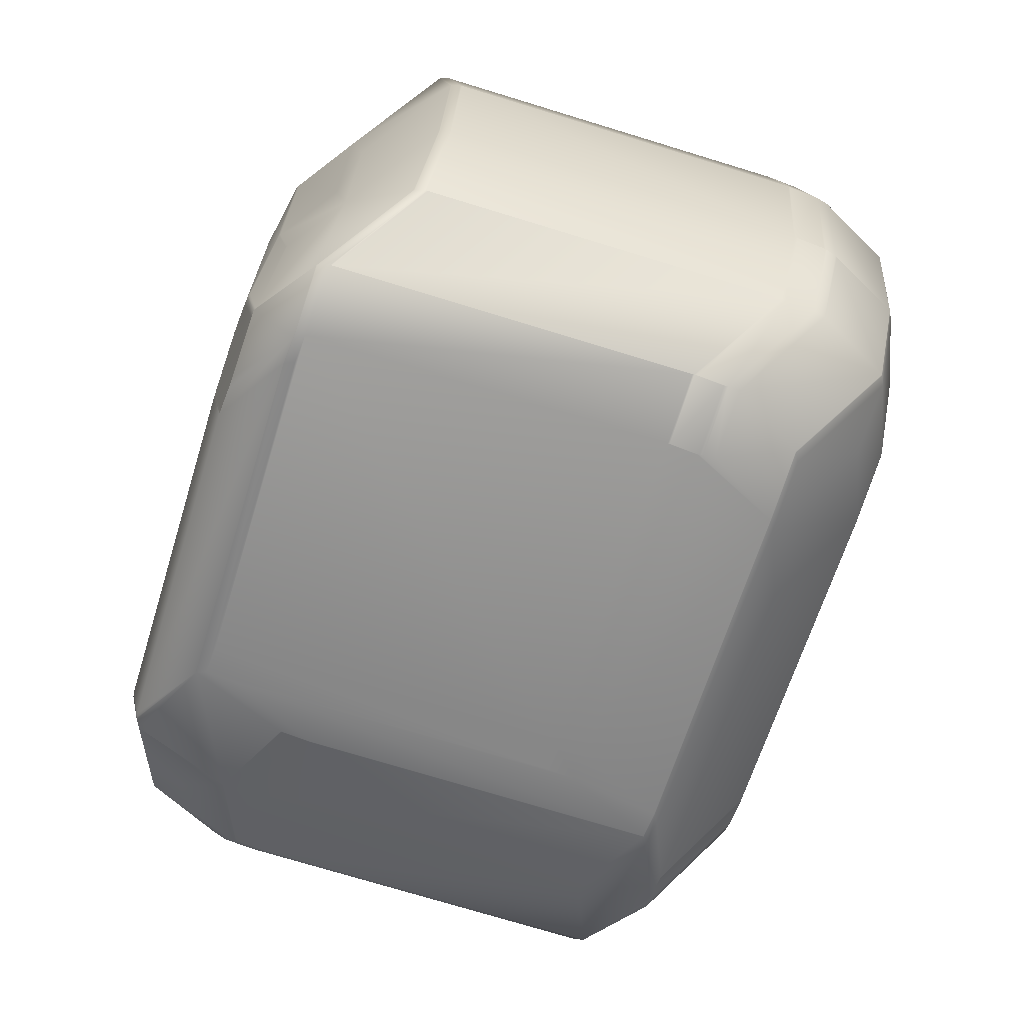
<metadata>
{"format":"obj","ext":"obj","renderer":"f3d","projection":"perspective","resolution":1024,"background":"white","views":[{"elev":58.4,"azim":87.1,"up":"+Z"}]}
</metadata>
<code>
v 0.3882 0.4466 0.7993
v 0.4023 0.4496 0.8122
v 0.4177 0.4393 0.811
v 0.4178 0.4389 0.8106
v 0.4192 0.4213 0.7939
v 0.3879 0.447 0.7996
v 0.3885 0.429 0.7821
v 0.4022 0.45 0.8126
v 0.4319 0.4423 0.8241
v 0.4319 0.4418 0.8236
v 0.468 0.4376 0.8456
v 0.4341 0.4244 0.8075
v 0.4915 0.4117 0.8456
v 0.4702 0.4201 0.8295
v 0.468 0.4381 0.846
v 0.4916 0.412 0.846
v 0.4948 0.3929 0.8295
v 0.2972 0.315 0.9628
v 0.3332 0.3107 0.9848
v 0.331 0.3282 1.001
v 0.2972 0.3145 0.9623
v 0.3332 0.3103 0.9843
v 0.2949 0.3324 0.9789
v 0.3474 0.3137 0.9977
v 0.3459 0.3313 1.014
v 0.3475 0.3132 0.9973
v 0.377 0.306 1.009
v 0.3628 0.303 0.9961
v 0.363 0.3026 0.9957
v 0.3773 0.3055 1.009
v 0.3766 0.3235 1.026
v 0.3524 0.4721 0.9883
v 0.352 0.4717 0.9887
v 0.3819 0.464 1
v 0.3919 0.4806 0.985
v 0.3613 0.4884 0.9732
v 0.3876 0.4474 0.8
v 0.402 0.4504 0.8131
v 0.4319 0.4427 0.8246
v 0.468 0.4385 0.8466
v 0.4917 0.4123 0.8466
v 0.2736 0.3406 0.9623
v 0.2735 0.3403 0.9618
v 0.2972 0.3141 0.9618
v 0.2703 0.3596 0.9789
v 0.3333 0.3099 0.9838
v 0.3632 0.3021 0.9952
v 0.3775 0.3051 1.008
v 0.4127 0.2805 0.82
v 0.3833 0.2886 0.8082
v 0.4132 0.2809 0.8197
v 0.4039 0.2642 0.8352
v 0.3732 0.2719 0.8234
v 0.3016 0.4729 0.9536
v 0.3159 0.4759 0.9667
v 0.3252 0.4926 0.9512
v 0.2997 0.4701 0.9544
v 0.3143 0.4731 0.9678
v 0.3103 0.4895 0.9376
v 0.3504 0.4689 0.9898
v 0.3506 0.4693 0.9896
v 0.3808 0.4612 1.001
v 0.4056 0.4378 1
v 0.4188 0.4308 0.9872
v 0.4166 0.4534 0.985
v 0.405 0.4345 1.001
v 0.4184 0.4274 0.9882
v 0.4303 0.4462 0.9715
v 0.3707 0.4576 0.8197
v 0.3839 0.4506 0.8067
v 0.3744 0.4544 0.813
v 0.3851 0.4606 0.8328
v 0.3983 0.4536 0.8198
v 0.3689 0.459 0.8229
v 0.3696 0.4586 0.8218
v 0.3692 0.4588 0.8224
v 0.3841 0.4616 0.8351
v 0.3974 0.4545 0.8219
v 0.3748 0.4363 0.7956
v 0.3727 0.4558 0.816
v 0.438 0.4462 0.8351
v 0.4012 0.4513 0.8152
v 0.4373 0.4471 0.8371
v 0.4673 0.4396 0.8492
v 0.4674 0.4394 0.8487
v 0.4914 0.4129 0.8487
v 0.4914 0.413 0.8492
v 0.4914 0.4131 0.8497
v 0.2737 0.3396 0.9597
v 0.2977 0.3132 0.9597
v 0.2737 0.3395 0.9591
v 0.2737 0.3395 0.9586
v 0.3271 0.3064 0.9733
v 0.2978 0.3129 0.9591
v 0.3279 0.3055 0.9712
v 0.3639 0.3012 0.9932
v 0.3784 0.3042 1.006
v 0.3907 0.2981 0.9953
v 0.3903 0.3162 1.013
v 0.3918 0.2972 0.9933
v 0.3945 0.295 0.9886
v 0.3962 0.2935 0.9855
v 0.3921 0.2969 0.9928
v 0.3959 0.2937 0.9859
v 0.3924 0.2967 0.9923
v 0.3463 0.3218 0.8212
v 0.3595 0.3148 0.8082
v 0.3486 0.2991 0.8234
v 0.3467 0.3252 0.8202
v 0.3602 0.3181 0.8069
v 0.3349 0.3064 0.8368
v 0.3844 0.2914 0.8069
v 0.4492 0.2767 0.8416
v 0.4145 0.2833 0.8187
v 0.4148 0.2836 0.8186
v 0.4636 0.2796 0.8547
v 0.4399 0.2599 0.8571
v 0.4508 0.2794 0.8406
v 0.4655 0.2824 0.8539
v 0.4548 0.263 0.8707
v 0.3838 0.4619 0.8357
v 0.3972 0.4548 0.8225
v 0.401 0.4516 0.8157
v 0.437 0.4473 0.8377
v 0.3281 0.3052 0.9707
v 0.3642 0.301 0.9927
v 0.3677 0.298 0.9864
v 0.3822 0.301 0.9996
v 0.3679 0.2978 0.9858
v 0.3955 0.294 0.9865
v 0.381 0.291 0.9733
v 0.3813 0.2907 0.9727
v 0.3835 0.4621 0.8362
v 0.4333 0.4505 0.8445
v 0.397 0.4549 0.823
v 0.4635 0.4428 0.8561
v 0.433 0.4507 0.8449
v 0.4634 0.443 0.8566
v 0.4672 0.4398 0.8497
v 0.2979 0.3128 0.9586
v 0.3016 0.3097 0.9523
v 0.3017 0.3096 0.9518
v 0.3319 0.302 0.9639
v 0.3321 0.3018 0.9634
v 0.3682 0.2976 0.9854
v 0.3816 0.2905 0.9722
v 0.2994 0.4696 0.9545
v 0.314 0.4726 0.9679
v 0.2991 0.4692 0.9545
v 0.3501 0.4684 0.9899
v 0.3479 0.4608 0.9922
v 0.3783 0.4531 1.004
v 0.3477 0.4603 0.9923
v 0.3781 0.4526 1.004
v 0.4025 0.4264 1.004
v 0.4049 0.4339 1.002
v 0.4184 0.4268 0.9883
v 0.4183 0.4262 0.9883
v 0.4024 0.4258 1.004
v 0.3204 0.4914 0.9087
v 0.335 0.4944 0.922
v 0.371 0.4396 0.8026
v 0.32 0.4916 0.9093
v 0.3197 0.4917 0.9097
v 0.3225 0.4719 0.8884
v 0.3711 0.4902 0.944
v 0.4196 0.4578 0.8582
v 0.3347 0.4946 0.9227
v 0.3708 0.4904 0.9446
v 0.4015 0.4825 0.9557
v 0.4013 0.4827 0.9563
v 0.45 0.4501 0.8698
v 0.4149 0.4754 0.9424
v 0.4148 0.4755 0.9431
v 0.4633 0.4431 0.8572
v 0.4671 0.4399 0.8503
v 0.4913 0.4131 0.8503
v 0.2738 0.3394 0.958
v 0.2981 0.3126 0.958
v 0.3019 0.3094 0.9511
v 0.3152 0.3024 0.9385
v 0.3502 0.2772 0.8659
v 0.3504 0.277 0.8653
v 0.3637 0.2701 0.8527
v 0.3455 0.2947 0.9502
v 0.3639 0.2699 0.852
v 0.394 0.2623 0.8643
v 0.4301 0.2581 0.8863
v 0.4447 0.2611 0.8996
v 0.3941 0.3129 1.006
v 0.3944 0.2622 0.8637
v 0.4304 0.2579 0.8857
v 0.4451 0.261 0.8991
v 0.4454 0.2609 0.8986
v 0.4426 0.2806 0.9199
v 0.3626 0.3261 0.8045
v 0.3868 0.2994 0.8045
v 0.3603 0.3186 0.8068
v 0.3627 0.3267 0.8044
v 0.387 0.3 0.8044
v 0.4172 0.2917 0.8161
v 0.3468 0.3258 0.8201
v 0.3468 0.3263 0.82
v 0.4175 0.2922 0.816
v 0.415 0.2841 0.8185
v 0.4511 0.2799 0.8405
v 0.4658 0.2829 0.8539
v 0.466 0.2834 0.8538
v 0.3138 0.4722 0.9679
v 0.3116 0.4645 0.9703
v 0.3114 0.4641 0.9704
v 0.3474 0.4599 0.9924
v 0.378 0.4521 1.004
v 0.4048 0.4334 1.002
v 0.4023 0.4253 1.004
v 0.3528 0.3545 1.027
v 0.3771 0.3277 1.027
v 0.3527 0.3541 1.027
v 0.377 0.3272 1.027
v 0.3344 0.4947 0.9232
v 0.3705 0.4905 0.9452
v 0.4011 0.4828 0.9569
v 0.4146 0.4756 0.9436
v 0.4631 0.4432 0.8577
v 0.4669 0.44 0.8508
v 0.4913 0.4131 0.8508
v 0.2738 0.3394 0.9575
v 0.2982 0.3126 0.9575
v 0.302 0.3093 0.9506
v 0.3505 0.2769 0.8648
v 0.3641 0.2698 0.8515
v 0.3946 0.262 0.8632
v 0.4307 0.2578 0.8852
v 0.3603 0.3191 0.8067
v 0.3628 0.3273 0.8042
v 0.3871 0.3004 0.8042
v 0.4535 0.288 0.838
v 0.4177 0.2927 0.816
v 0.4538 0.2884 0.8379
v 0.4513 0.2803 0.8404
v 0.2966 0.4611 0.957
v 0.2989 0.4688 0.9545
v 0.2964 0.4606 0.957
v 0.3112 0.4637 0.9704
v 0.2861 0.366 0.993
v 0.3221 0.3618 1.015
v 0.2859 0.3656 0.9931
v 0.3219 0.3614 1.015
v 0.3525 0.3537 1.027
v 0.4159 0.4181 0.9908
v 0.4183 0.4257 0.9883
v 0.4023 0.4248 1.004
v 0.4159 0.4176 0.9908
v 0.377 0.3267 1.027
v 0.3194 0.4918 0.9102
v 0.3342 0.4948 0.9237
v 0.3703 0.4906 0.9457
v 0.4009 0.4828 0.9574
v 0.4145 0.4756 0.9441
v 0.4875 0.4164 0.8577
v 0.463 0.4433 0.8582
v 0.4874 0.4163 0.8582
v 0.4912 0.4131 0.8513
v 0.2777 0.3362 0.9506
v 0.2739 0.3395 0.9571
v 0.2777 0.3362 0.9501
v 0.3022 0.3093 0.9501
v 0.3507 0.2769 0.8643
v 0.3643 0.2697 0.8509
v 0.3949 0.262 0.8627
v 0.4309 0.2577 0.8847
v 0.4457 0.2608 0.8981
v 0.3881 0.4253 0.7816
v 0.4125 0.3985 0.7816
v 0.3628 0.3278 0.8042
v 0.3882 0.4258 0.7815
v 0.4126 0.3989 0.7815
v 0.443 0.3907 0.7933
v 0.3492 0.3344 0.8176
v 0.3468 0.3268 0.82
v 0.3493 0.335 0.8175
v 0.3604 0.3196 0.8066
v 0.4791 0.3865 0.8153
v 0.4432 0.3912 0.7933
v 0.4793 0.3869 0.8153
v 0.454 0.2889 0.8379
v 0.4685 0.2915 0.8514
v 0.4687 0.2919 0.8514
v 0.4663 0.2838 0.8538
v 0.2981 0.4661 0.9539
v 0.2711 0.3626 0.9796
v 0.2957 0.4579 0.9564
v 0.2703 0.3599 0.979
v 0.2852 0.363 0.9926
v 0.3213 0.3587 1.015
v 0.352 0.351 1.026
v 0.4644 0.3852 0.905
v 0.4668 0.3934 0.9025
v 0.3905 0.3195 1.013
v 0.4707 0.3901 0.8956
v 0.4788 0.4138 0.8857
v 0.4682 0.382 0.8981
v 0.4453 0.292 0.9182
v 0.4826 0.4105 0.8787
v 0.439 0.2871 0.9276
v 0.4429 0.2839 0.9207
v 0.3766 0.3238 1.026
v 0.3944 0.3163 1.007
v 0.3903 0.3165 1.013
v 0.3942 0.3133 1.006
v 0.4573 0.3124 0.9013
v 0.4427 0.2809 0.9201
v 0.4548 0.3042 0.9038
v 0.312 0.49 0.9344
v 0.318 0.4914 0.9129
v 0.3104 0.4896 0.9373
v 0.3267 0.4931 0.9479
v 0.3628 0.4888 0.9698
v 0.3253 0.4927 0.9509
v 0.3614 0.4885 0.9729
v 0.3934 0.4811 0.9816
v 0.407 0.4739 0.9682
v 0.4178 0.4542 0.9816
v 0.3921 0.4807 0.9847
v 0.4314 0.447 0.9682
v 0.4167 0.4535 0.9847
v 0.4389 0.4487 0.9441
v 0.4799 0.4146 0.8824
v 0.4304 0.4463 0.9712
v 0.4837 0.4113 0.8755
v 0.4789 0.4139 0.8854
v 0.4828 0.4106 0.8784
v 0.4873 0.3912 0.8539
v 0.2814 0.3412 0.9329
v 0.2852 0.3379 0.926
v 0.2824 0.3419 0.93
v 0.2862 0.3386 0.923
v 0.2778 0.3613 0.9545
v 0.3337 0.3056 0.8401
v 0.3262 0.3038 0.8643
v 0.3347 0.3062 0.8371
v 0.3581 0.2786 0.8401
v 0.3473 0.2984 0.8268
v 0.3484 0.299 0.8237
v 0.3717 0.2714 0.8268
v 0.373 0.2718 0.8237
v 0.4023 0.2637 0.8385
v 0.4037 0.2641 0.8355
v 0.4384 0.2595 0.8605
v 0.4532 0.2625 0.8739
v 0.4398 0.2598 0.8575
v 0.4547 0.2629 0.871
v 0.4472 0.2612 0.8954
v 0.3223 0.4687 0.8876
v 0.3261 0.4654 0.8807
v 0.2969 0.3706 0.9103
v 0.3198 0.4605 0.8901
v 0.3078 0.4401 0.907
v 0.3708 0.4363 0.8018
v 0.3225 0.4716 0.8883
v 0.371 0.4393 0.8024
v 0.3103 0.4483 0.9045
v 0.3746 0.433 0.7949
v 0.3008 0.3673 0.9034
v 0.2945 0.3624 0.9128
v 0.2825 0.342 0.9297
v 0.3748 0.436 0.7955
v 0.3885 0.4287 0.782
v 0.4131 0.4016 0.782
v 0.2983 0.3592 0.9059
v 0.2864 0.3387 0.9227
v 0.4438 0.3938 0.7938
v 0.494 0.39 0.8287
v 0.4799 0.3896 0.8158
v 0.4948 0.3927 0.8293
v 0.4695 0.2946 0.852
v 0.467 0.2864 0.8545
v 0.3057 0.4679 0.9295
v 0.3056 0.4676 0.9293
v 0.2981 0.4659 0.9537
v 0.3178 0.4913 0.9132
v 0.2956 0.4576 0.9562
v 0.2852 0.3627 0.9924
v 0.3213 0.3584 1.014
v 0.3519 0.3507 1.026
v 0.4595 0.2849 0.879
v 0.4574 0.3126 0.901
v 0.462 0.2931 0.8765
v 0.455 0.3044 0.9035
v 0.3102 0.4482 0.9048
v 0.3077 0.4399 0.9073
v 0.3032 0.4594 0.9318
v 0.4473 0.2613 0.8951
v 0.4132 0.4019 0.7821
v 0.4439 0.3941 0.7939
v 0.4799 0.3899 0.8159
v 0.4695 0.2949 0.8521
v 0.467 0.2867 0.8546
v 0.4595 0.2846 0.8789
v 0.3098 0.3355 0.9924
v 0.4553 0.417 0.8159
f 1 2 3
f 1 4 5
f 1 6 2
f 1 3 4
f 1 7 6
f 1 5 7
f 2 6 8
f 2 8 9
f 2 9 3
f 4 10 5
f 4 3 10
f 10 11 12
f 10 3 9
f 10 9 11
f 10 12 5
f 11 13 14
f 11 9 15
f 11 15 13
f 11 14 12
f 13 15 16
f 13 16 17
f 13 17 14
f 18 19 20
f 18 21 22
f 18 22 19
f 18 23 21
f 18 20 23
f 19 24 25
f 19 22 26
f 19 26 24
f 19 25 20
f 24 27 25
f 24 26 27
f 28 27 26
f 28 22 29
f 28 26 22
f 28 29 30
f 28 30 27
f 27 30 31
f 27 31 25
f 32 33 34
f 32 34 35
f 32 36 33
f 32 35 36
f 6 37 8
f 6 7 37
f 8 37 38
f 8 38 39
f 8 39 9
f 9 39 15
f 15 39 40
f 15 40 16
f 16 40 41
f 16 41 17
f 42 21 23
f 42 43 44
f 42 44 21
f 42 45 43
f 42 23 45
f 21 44 46
f 21 46 22
f 22 46 29
f 29 46 47
f 29 47 48
f 29 48 30
f 30 48 31
f 49 50 51
f 49 51 52
f 49 53 50
f 49 52 53
f 54 55 56
f 54 57 58
f 54 58 55
f 54 59 57
f 54 56 59
f 55 33 36
f 55 58 60
f 55 60 33
f 55 36 56
f 33 61 62
f 33 60 61
f 33 62 34
f 34 63 35
f 34 62 63
f 63 64 65
f 63 62 66
f 63 66 64
f 63 65 35
f 64 66 67
f 64 67 68
f 64 68 65
f 69 70 71
f 69 72 73
f 69 73 70
f 69 71 74
f 69 75 72
f 69 76 75
f 69 74 76
f 70 73 38
f 70 37 71
f 70 38 37
f 72 75 77
f 72 77 73
f 73 77 78
f 73 78 38
f 71 37 79
f 71 80 74
f 71 79 80
f 37 7 79
f 38 81 39
f 38 78 82
f 38 82 81
f 81 40 39
f 81 82 83
f 81 83 84
f 81 85 40
f 81 84 85
f 40 85 41
f 41 85 86
f 41 86 87
f 41 87 88
f 41 88 17
f 43 89 90
f 43 90 44
f 43 91 89
f 43 92 91
f 43 45 92
f 44 93 46
f 44 90 93
f 46 93 47
f 93 90 94
f 93 95 96
f 93 96 47
f 93 94 95
f 47 96 97
f 47 97 48
f 48 98 99
f 48 97 100
f 48 100 98
f 48 99 31
f 98 101 102
f 98 100 103
f 98 103 104
f 98 104 101
f 98 105 99
f 98 102 105
f 101 104 102
f 106 107 108
f 106 109 110
f 106 110 107
f 106 111 109
f 106 108 111
f 107 50 53
f 107 110 112
f 107 112 50
f 107 53 108
f 50 112 51
f 51 113 52
f 51 114 115
f 51 112 114
f 51 115 113
f 113 116 117
f 113 115 118
f 113 118 116
f 113 117 52
f 116 118 119
f 116 119 120
f 116 120 117
f 75 76 77
f 77 76 121
f 77 121 78
f 78 121 122
f 78 122 82
f 82 122 123
f 82 123 83
f 83 123 124
f 83 124 84
f 85 84 86
f 86 84 87
f 89 91 94
f 89 94 90
f 95 94 125
f 95 125 126
f 95 126 96
f 96 127 128
f 96 128 97
f 96 126 129
f 96 129 127
f 97 128 100
f 100 128 130
f 100 130 104
f 100 104 103
f 127 131 130
f 127 130 128
f 127 129 132
f 127 132 131
f 131 132 104
f 131 104 130
f 61 60 62
f 76 74 121
f 121 74 133
f 121 133 122
f 122 134 124
f 122 124 123
f 122 133 135
f 122 135 134
f 134 136 124
f 134 135 137
f 134 137 138
f 134 138 136
f 124 136 84
f 136 138 84
f 84 138 139
f 84 139 87
f 87 139 88
f 91 92 140
f 91 140 94
f 94 141 125
f 94 140 142
f 94 142 141
f 141 143 125
f 141 142 143
f 125 143 129
f 125 129 126
f 143 142 144
f 143 144 145
f 143 145 129
f 129 145 146
f 129 146 132
f 132 146 102
f 132 102 104
f 114 112 115
f 57 147 148
f 57 148 58
f 57 149 147
f 57 59 149
f 58 148 150
f 58 150 60
f 60 151 62
f 60 150 151
f 151 152 62
f 151 150 153
f 151 153 154
f 151 154 152
f 62 152 66
f 66 152 155
f 66 155 156
f 66 156 67
f 67 156 157
f 67 157 158
f 67 158 68
f 152 154 155
f 155 154 159
f 155 159 156
f 160 161 133
f 160 74 162
f 160 133 74
f 160 163 161
f 160 164 163
f 160 165 164
f 160 162 165
f 161 166 167
f 161 167 133
f 161 163 168
f 161 168 169
f 161 169 166
f 166 170 167
f 166 169 171
f 166 171 170
f 74 80 79
f 74 79 162
f 133 167 135
f 135 167 137
f 167 170 172
f 167 172 137
f 137 172 138
f 170 173 172
f 170 171 173
f 173 138 172
f 173 171 174
f 173 174 138
f 138 174 175
f 138 175 139
f 139 175 176
f 139 176 88
f 88 176 177
f 88 177 17
f 92 178 179
f 92 179 140
f 92 45 178
f 140 179 180
f 140 180 142
f 142 181 144
f 142 182 181
f 142 180 183
f 142 183 182
f 181 182 184
f 181 184 185
f 181 185 144
f 182 183 186
f 182 186 184
f 184 187 185
f 184 186 187
f 144 185 145
f 185 146 145
f 185 187 188
f 185 188 146
f 105 102 99
f 146 188 189
f 146 189 102
f 102 189 190
f 102 190 99
f 187 186 191
f 187 191 188
f 188 191 192
f 188 192 193
f 188 193 189
f 189 193 194
f 189 194 195
f 189 195 190
f 196 197 110
f 196 110 198
f 196 199 200
f 196 200 197
f 196 198 199
f 197 112 110
f 197 201 112
f 197 200 201
f 109 202 198
f 109 198 110
f 109 203 202
f 109 111 203
f 112 201 115
f 201 200 204
f 201 204 205
f 201 205 115
f 115 205 118
f 118 205 206
f 118 206 119
f 119 206 207
f 119 207 208
f 119 208 120
f 147 149 209
f 147 209 148
f 148 210 153
f 148 153 150
f 148 209 210
f 210 209 211
f 210 211 212
f 210 212 153
f 153 212 213
f 153 213 154
f 156 159 214
f 156 214 157
f 157 214 158
f 154 213 159
f 159 213 215
f 159 215 214
f 216 217 213
f 216 213 218
f 216 218 217
f 217 215 213
f 217 218 219
f 217 219 215
f 163 164 168
f 168 164 220
f 168 220 221
f 168 221 169
f 169 221 222
f 169 222 171
f 171 222 174
f 174 222 223
f 174 223 175
f 175 223 224
f 175 224 176
f 176 224 225
f 176 225 177
f 177 225 226
f 177 226 17
f 178 227 228
f 178 228 179
f 178 45 227
f 179 228 229
f 179 229 180
f 180 229 230
f 180 230 183
f 183 230 231
f 183 231 186
f 186 231 191
f 191 231 232
f 191 232 192
f 192 232 233
f 192 233 194
f 192 194 193
f 199 198 234
f 199 235 236
f 199 236 200
f 199 234 235
f 200 236 204
f 202 203 234
f 202 234 198
f 204 237 206
f 204 206 205
f 204 236 238
f 204 238 237
f 237 238 239
f 237 239 240
f 237 240 206
f 206 240 207
f 207 240 208
f 149 241 211
f 149 211 209
f 149 242 241
f 149 59 242
f 241 242 243
f 241 243 244
f 241 244 211
f 211 245 212
f 211 244 245
f 212 245 246
f 212 246 218
f 212 218 213
f 245 244 247
f 245 247 248
f 245 248 246
f 246 248 249
f 246 249 218
f 214 215 250
f 214 250 158
f 158 250 251
f 158 251 68
f 215 219 252
f 215 252 250
f 250 252 253
f 250 253 251
f 218 249 219
f 219 249 254
f 219 254 252
f 164 255 220
f 164 165 255
f 220 255 256
f 220 256 257
f 220 257 221
f 221 257 258
f 221 258 222
f 222 258 223
f 223 258 259
f 223 259 224
f 224 260 225
f 224 259 261
f 224 261 260
f 260 226 225
f 260 261 262
f 260 262 226
f 226 262 263
f 226 263 17
f 227 264 228
f 227 265 266
f 227 266 264
f 227 45 265
f 228 264 229
f 264 266 267
f 264 267 229
f 229 267 268
f 229 268 230
f 230 268 269
f 230 269 231
f 231 269 232
f 232 269 270
f 232 270 233
f 233 270 271
f 233 271 272
f 233 272 194
f 194 272 195
f 273 274 235
f 273 235 275
f 273 276 277
f 273 277 274
f 273 275 276
f 274 236 235
f 274 278 236
f 274 277 278
f 279 203 280
f 279 281 275
f 279 275 282
f 279 280 281
f 279 282 203
f 235 234 282
f 235 282 275
f 236 278 238
f 203 282 234
f 203 111 280
f 278 283 239
f 278 239 238
f 278 277 284
f 278 284 283
f 283 284 285
f 283 285 286
f 283 286 239
f 239 287 208
f 239 208 240
f 239 286 287
f 287 286 288
f 287 288 289
f 287 289 208
f 208 289 120
f 242 290 243
f 242 59 290
f 243 291 247
f 243 247 244
f 243 290 292
f 243 292 291
f 291 292 293
f 291 293 294
f 291 294 247
f 247 294 295
f 247 295 248
f 248 295 296
f 248 296 249
f 251 253 297
f 251 298 68
f 251 297 298
f 252 254 299
f 252 299 253
f 253 299 297
f 298 300 301
f 298 297 300
f 298 301 68
f 300 297 302
f 300 302 303
f 300 303 304
f 300 304 301
f 297 299 305
f 297 305 302
f 302 305 306
f 302 306 303
f 249 296 307
f 249 307 254
f 254 307 299
f 299 308 305
f 299 307 309
f 299 309 308
f 308 306 305
f 308 309 310
f 308 310 306
f 303 306 311
f 303 311 304
f 306 310 312
f 306 312 313
f 306 313 311
f 255 314 256
f 255 315 316
f 255 316 314
f 255 165 315
f 314 317 256
f 314 316 317
f 256 317 257
f 317 318 257
f 317 316 319
f 317 319 320
f 317 320 318
f 257 318 258
f 318 321 258
f 318 320 321
f 258 321 322
f 258 322 259
f 321 323 322
f 321 320 324
f 321 324 323
f 323 325 322
f 323 324 326
f 323 326 325
f 259 327 261
f 259 322 325
f 259 325 327
f 327 325 328
f 327 262 261
f 327 328 262
f 325 326 329
f 325 329 328
f 262 328 330
f 262 330 263
f 328 329 331
f 328 331 330
f 263 330 17
f 330 331 332
f 330 332 333
f 330 333 17
f 334 265 45
f 334 335 266
f 334 266 265
f 334 336 337
f 334 337 335
f 334 338 336
f 334 45 338
f 335 339 340
f 335 340 266
f 335 337 341
f 335 341 339
f 266 340 267
f 267 340 268
f 339 342 268
f 339 268 340
f 339 343 342
f 339 341 344
f 339 344 343
f 342 343 345
f 342 345 269
f 342 269 268
f 343 344 346
f 343 346 345
f 345 347 269
f 345 346 348
f 345 348 347
f 269 347 270
f 347 349 270
f 347 348 349
f 270 349 271
f 349 350 271
f 349 348 351
f 349 351 352
f 349 352 350
f 271 350 272
f 350 352 272
f 272 352 353
f 272 353 195
f 354 355 356
f 354 357 358
f 354 359 355
f 354 356 357
f 354 360 361
f 354 361 359
f 354 362 360
f 354 358 362
f 355 359 363
f 355 363 364
f 355 364 356
f 357 356 365
f 357 365 366
f 357 366 358
f 359 361 367
f 359 367 363
f 363 276 281
f 363 281 364
f 363 367 368
f 363 368 276
f 276 275 281
f 276 368 277
f 277 368 369
f 277 369 284
f 356 364 365
f 364 370 365
f 364 281 280
f 364 280 370
f 365 370 371
f 365 371 366
f 370 280 111
f 370 111 371
f 284 369 372
f 284 372 285
f 285 373 288
f 285 288 286
f 285 372 374
f 285 374 373
f 373 374 375
f 373 375 376
f 373 376 288
f 288 376 377
f 288 377 289
f 289 377 120
f 378 290 59
f 378 379 380
f 378 380 290
f 378 381 379
f 378 59 381
f 290 380 292
f 292 380 382
f 292 382 293
f 293 382 45
f 293 45 383
f 293 383 294
f 294 383 384
f 294 384 295
f 295 384 385
f 295 385 296
f 296 385 31
f 296 31 307
f 307 31 309
f 309 31 99
f 309 99 310
f 310 99 190
f 310 190 312
f 312 353 386
f 312 190 195
f 312 195 353
f 312 386 313
f 315 360 379
f 315 379 381
f 315 381 59
f 315 59 316
f 315 165 360
f 316 59 319
f 319 59 56
f 319 56 36
f 319 36 320
f 320 36 324
f 324 36 35
f 324 35 326
f 326 35 65
f 326 65 329
f 329 65 68
f 329 68 331
f 331 68 301
f 331 301 332
f 332 387 388
f 332 301 304
f 332 304 387
f 332 388 333
f 387 389 386
f 387 304 311
f 387 311 313
f 387 313 389
f 387 386 388
f 389 313 386
f 390 391 379
f 390 379 362
f 390 362 391
f 391 336 392
f 391 392 379
f 391 362 358
f 391 358 366
f 391 366 336
f 336 338 392
f 336 366 371
f 336 371 337
f 337 371 111
f 337 111 341
f 341 111 108
f 341 108 344
f 344 108 53
f 344 53 346
f 346 53 52
f 346 52 348
f 348 52 351
f 351 52 117
f 351 117 120
f 351 120 352
f 352 120 353
f 353 120 393
f 353 393 386
f 360 362 379
f 360 165 162
f 360 162 361
f 361 162 79
f 361 79 367
f 367 79 7
f 367 7 368
f 368 7 369
f 369 7 394
f 369 394 372
f 372 394 395
f 372 395 374
f 374 395 396
f 374 396 375
f 375 396 17
f 375 17 397
f 375 397 376
f 376 397 398
f 376 398 377
f 377 399 120
f 377 398 399
f 399 393 120
f 399 398 386
f 399 386 393
f 379 392 380
f 380 392 382
f 392 338 382
f 382 338 45
f 45 23 383
f 23 400 383
f 23 20 400
f 383 400 384
f 400 20 25
f 400 25 384
f 384 25 385
f 25 31 385
f 7 5 394
f 394 5 395
f 5 12 401
f 5 401 395
f 395 401 396
f 12 14 401
f 401 14 396
f 396 14 17
f 17 333 397
f 333 388 397
f 397 388 398
f 388 386 398

</code>
